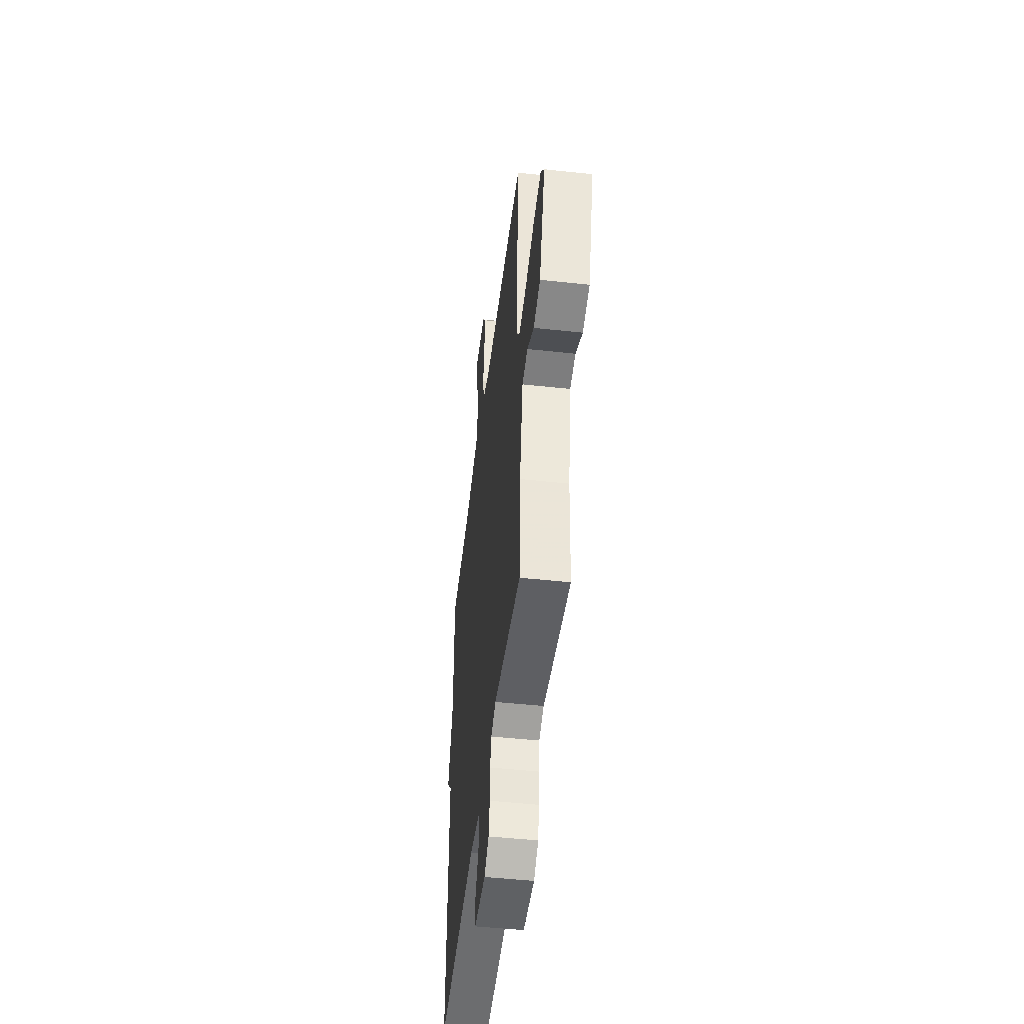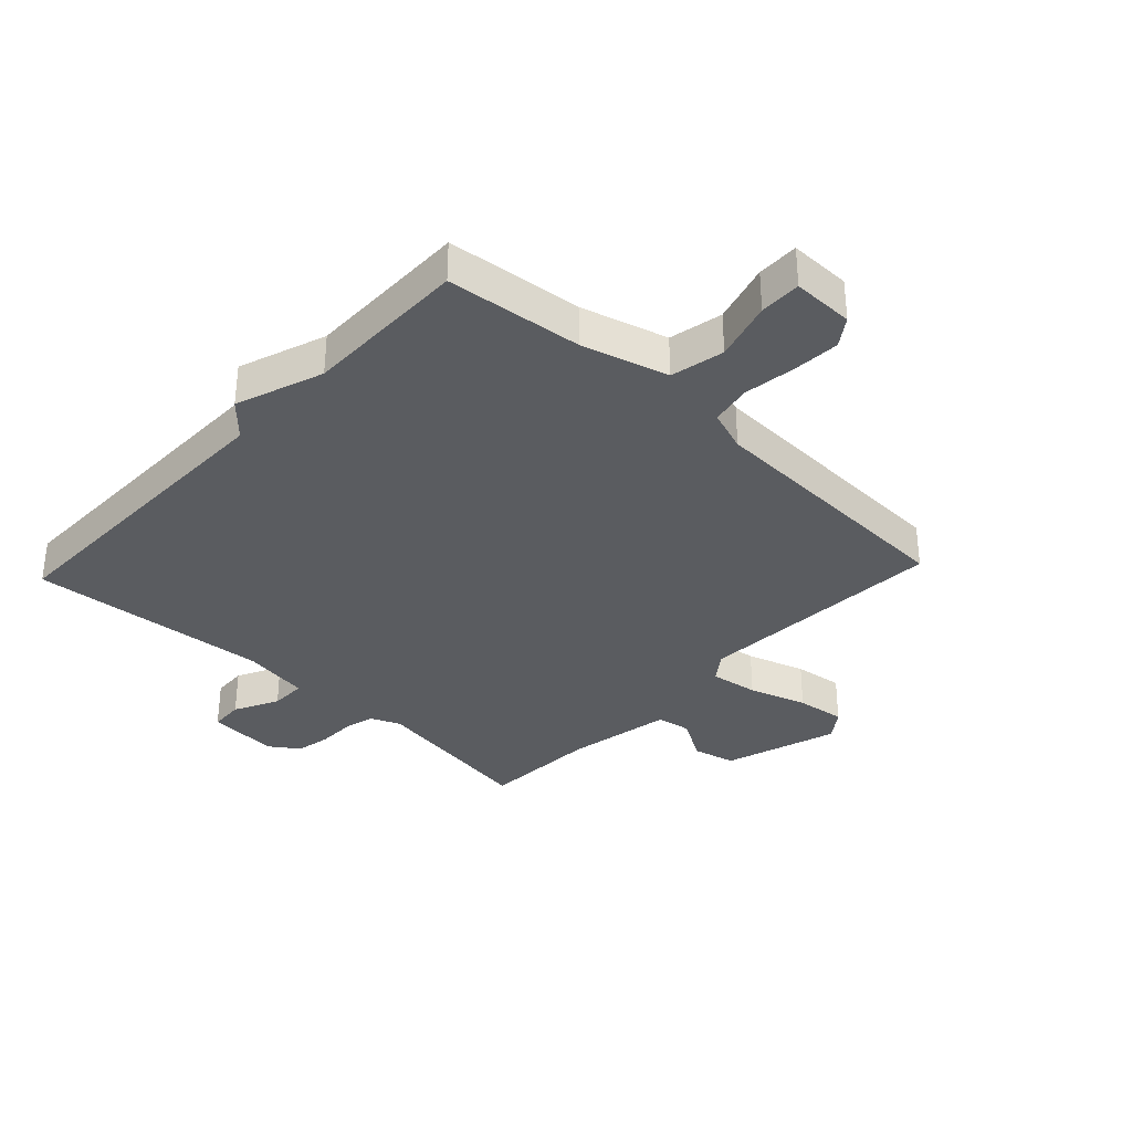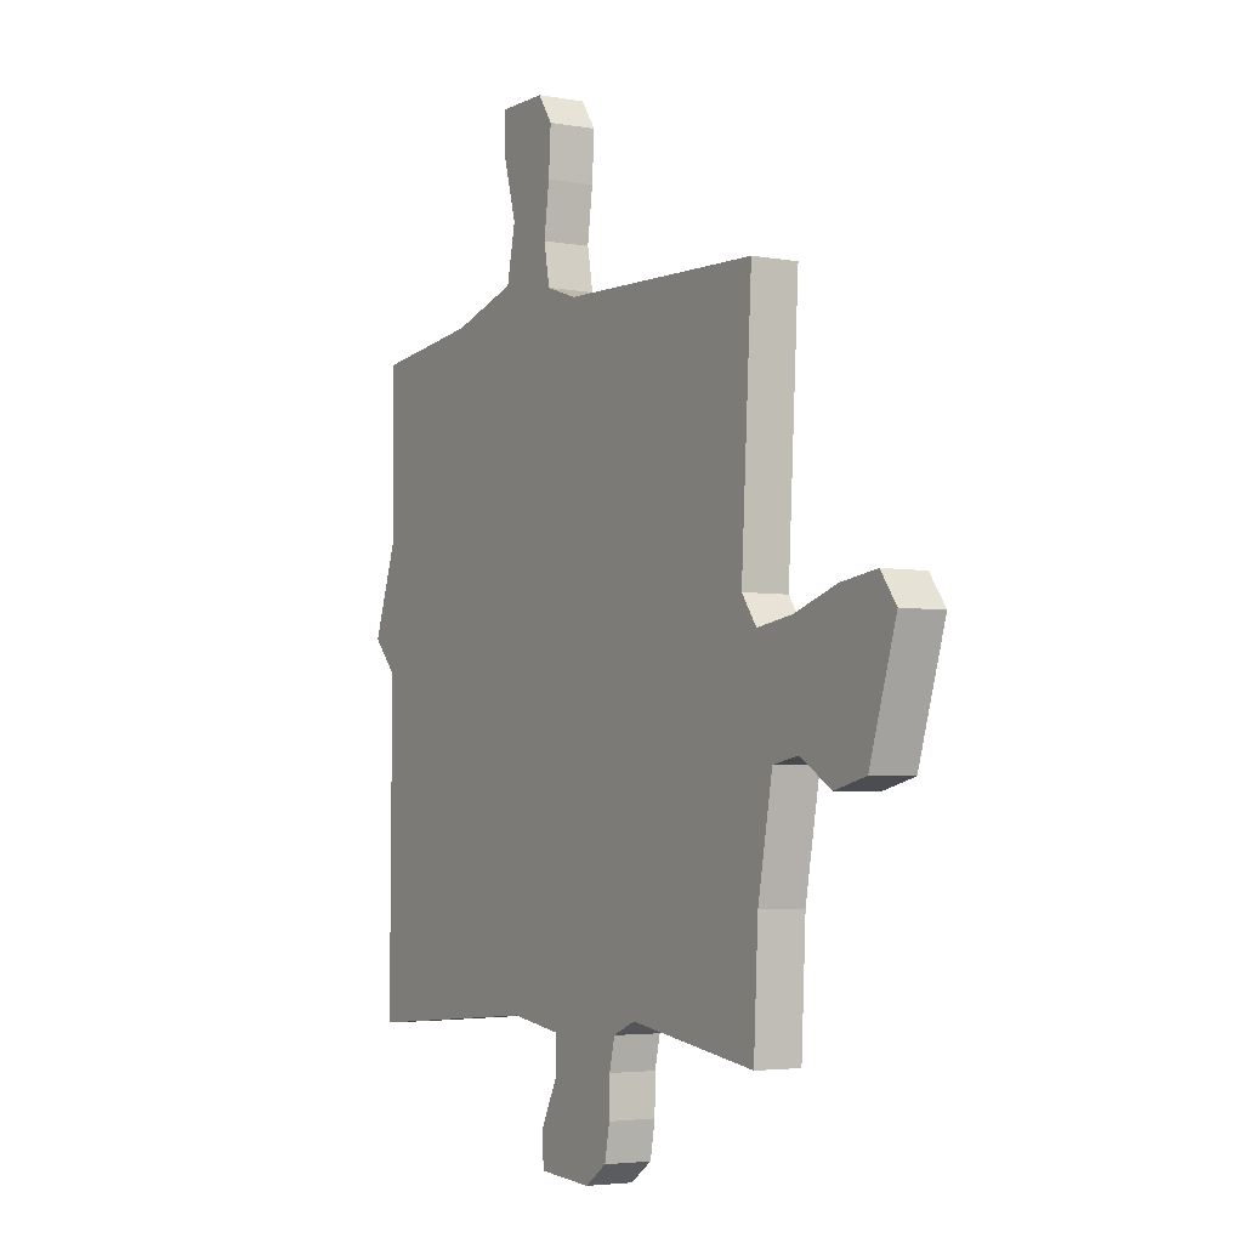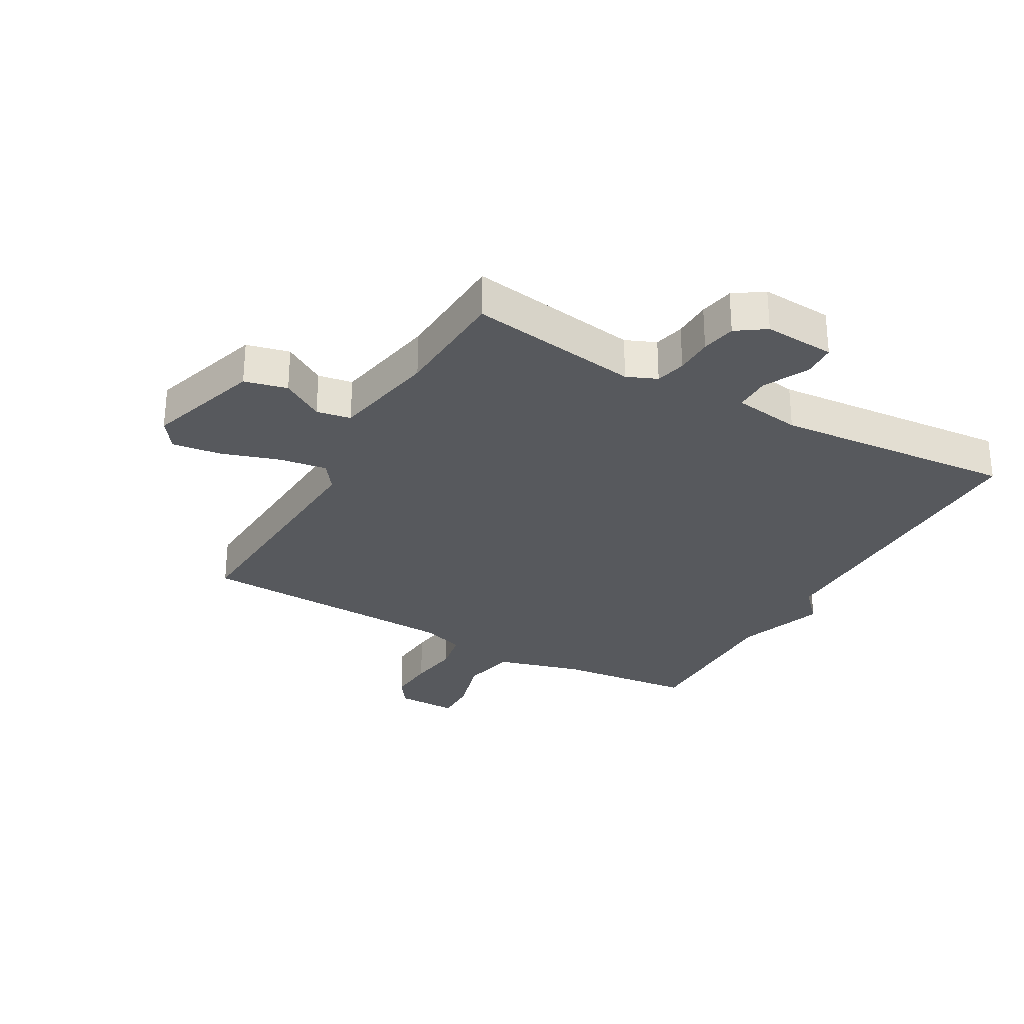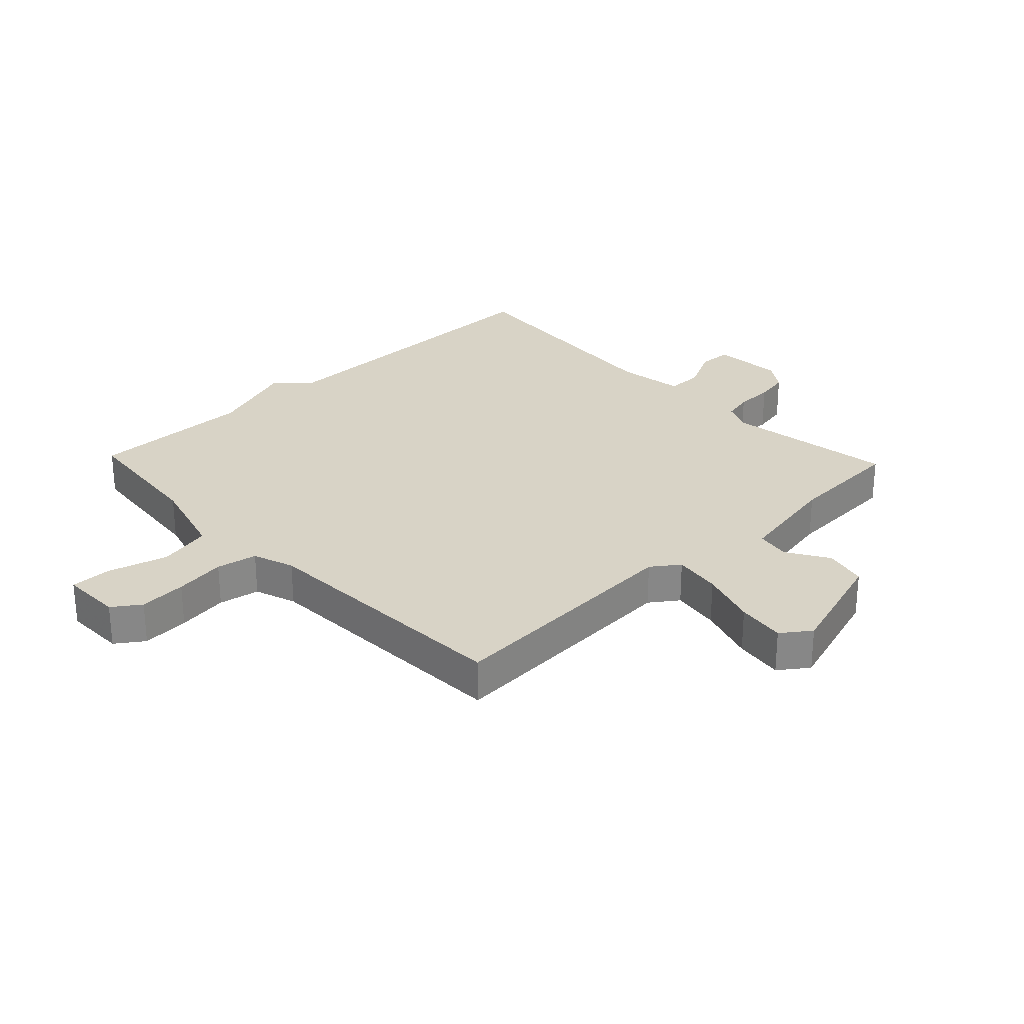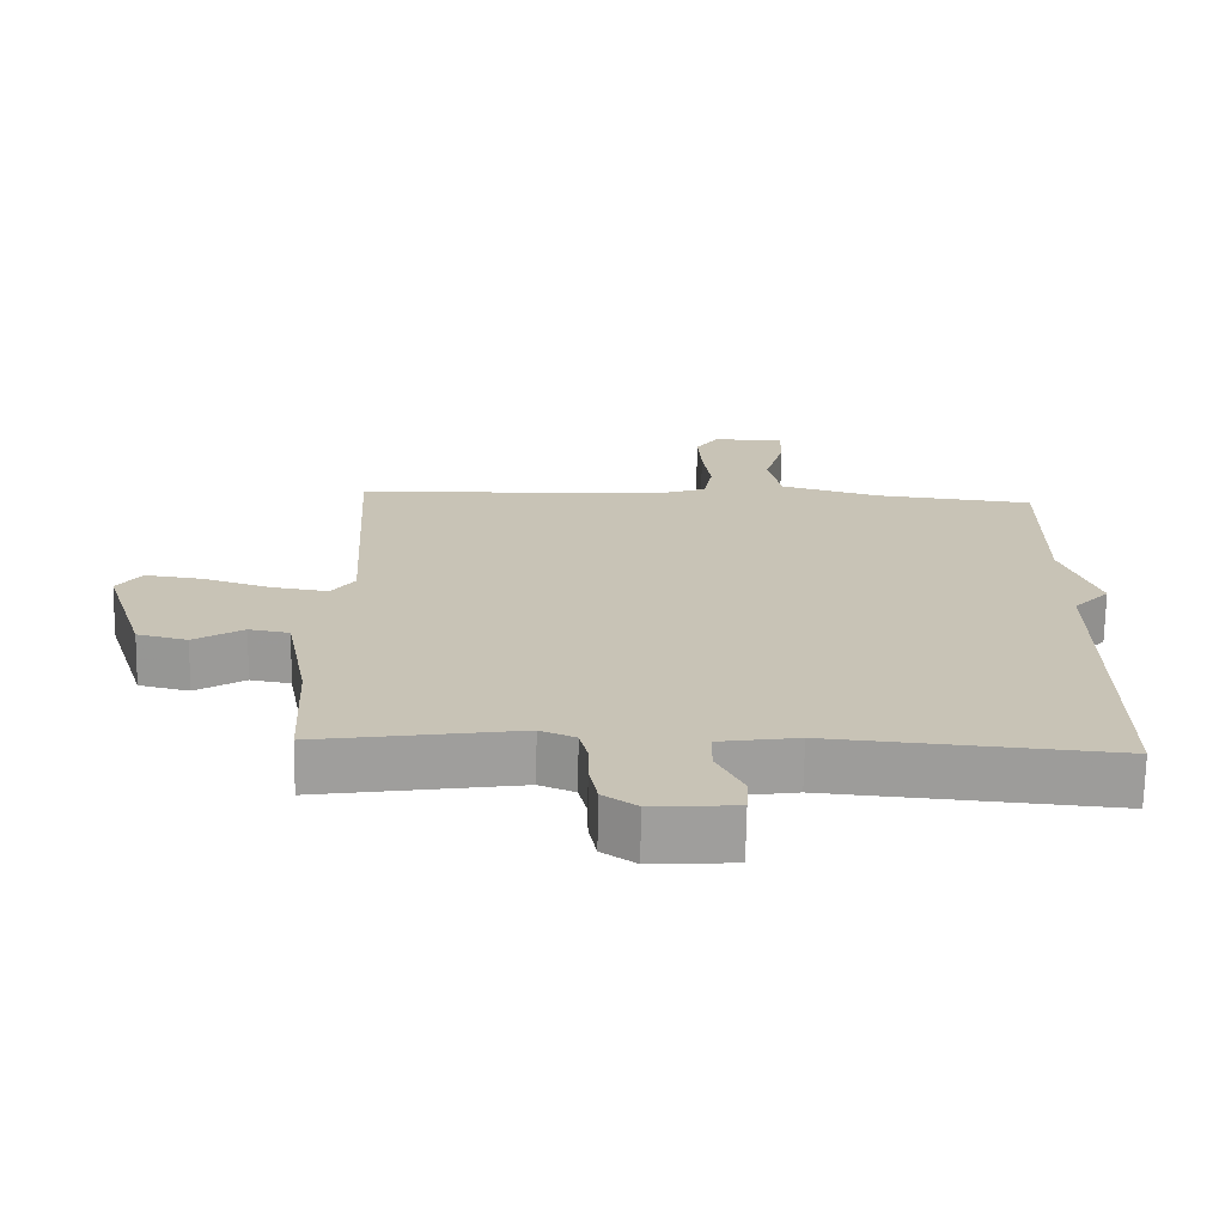
<metadata>
{"format":"obj","ext":"obj","renderer":"f3d","projection":"perspective","resolution":1024,"background":"white","views":[{"elev":-49.2,"azim":83.1,"up":"+Z"},{"elev":-34.3,"azim":-43.2,"up":"+Y"},{"elev":-4.0,"azim":59.3,"up":"+Z"},{"elev":-29.2,"azim":150.6,"up":"+Y"},{"elev":28.0,"azim":46.4,"up":"+Y"},{"elev":-70.7,"azim":179.0,"up":"+Z"}]}
</metadata>
<code>
v -0.5 0.07 -0.5
v -0.497 0.07 0.027
v -0.548 0.07 0.082
v -0.497 0.07 0.227
v -0.5 0.07 0.5
v -0.274 0.07 0.524
v -0.132 0.07 0.564
v -0.113 0.07 0.653
v -0.141 0.07 0.752
v -0.142 0.07 0.821
v -0.04 0.07 0.82
v -0.008 0.07 0.774
v -0.013 0.07 0.695
v -0.025 0.07 0.61
v -0.012 0.07 0.542
v 0.057 0.07 0.518
v 0.5 0.07 0.5
v 0.476 0.07 0.084
v 0.509 0.07 0.038
v 0.589 0.07 0.05
v 0.685 0.07 0.081
v 0.766 0.07 0.092
v 0.801 0.07 0.044
v 0.741 0.07 -0.146
v 0.67 0.07 -0.163
v 0.6 0.07 -0.12
v 0.543 0.07 -0.13
v 0.51 0.07 -0.305
v 0.5 0.07 -0.5
v 0.217 0.07 -0.457
v 0.167 0.07 -0.478
v 0.155 0.07 -0.528
v 0.154 0.07 -0.591
v 0.143 0.07 -0.648
v 0.095 0.07 -0.681
v -0.023 0.07 -0.673
v -0.026 0.07 -0.617
v 0.011 0.07 -0.544
v 0.011 0.07 -0.484
v -0.101 0.07 -0.467
v -0.5 0 -0.5
v -0.497 0 0.027
v -0.548 0 0.082
v -0.497 0 0.227
v -0.5 0 0.5
v -0.274 0 0.524
v -0.132 0 0.564
v -0.113 0 0.653
v -0.141 0 0.752
v -0.142 0 0.821
v -0.04 0 0.82
v -0.008 0 0.774
v -0.013 0 0.695
v -0.025 0 0.61
v -0.012 0 0.542
v 0.057 0 0.518
v 0.5 0 0.5
v 0.476 0 0.084
v 0.509 0 0.038
v 0.589 0 0.05
v 0.685 0 0.081
v 0.766 0 0.092
v 0.801 0 0.044
v 0.741 0 -0.146
v 0.67 0 -0.163
v 0.6 0 -0.12
v 0.543 0 -0.13
v 0.51 0 -0.305
v 0.5 0 -0.5
v 0.217 0 -0.457
v 0.167 0 -0.478
v 0.155 0 -0.528
v 0.154 0 -0.591
v 0.143 0 -0.648
v 0.095 0 -0.681
v -0.023 0 -0.673
v -0.026 0 -0.617
v 0.011 0 -0.544
v 0.011 0 -0.484
v -0.101 0 -0.467
f 36 37 38
f 35 36 38
f 34 35 38
f 33 34 38
f 32 33 38
f 31 32 38 39
f 30 31 39 40
f 28 29 30
f 27 28 30 40
f 24 25 26
f 23 24 26
f 22 23 26
f 21 22 26
f 20 21 26
f 19 20 26 27
f 40 1 2
f 27 40 2
f 19 27 2
f 18 19 2
f 12 13 14
f 11 12 14
f 10 11 14
f 9 10 14
f 8 9 14
f 7 8 14 15
f 6 7 15 16
f 16 17 18
f 6 16 18
f 5 6 18
f 4 5 18
f 2 3 4 18
f 78 77 76
f 78 76 75
f 78 75 74
f 78 74 73
f 78 73 72
f 79 78 72 71
f 80 79 71 70
f 70 69 68
f 80 70 68 67
f 66 65 64
f 66 64 63
f 66 63 62
f 66 62 61
f 66 61 60
f 67 66 60 59
f 42 41 80
f 42 80 67
f 42 67 59
f 42 59 58
f 54 53 52
f 54 52 51
f 54 51 50
f 54 50 49
f 54 49 48
f 55 54 48 47
f 56 55 47 46
f 58 57 56
f 58 56 46
f 58 46 45
f 58 45 44
f 58 44 43 42
f 1 41 42 2
f 2 42 43 3
f 3 43 44 4
f 4 44 45 5
f 5 45 46 6
f 6 46 47 7
f 7 47 48 8
f 8 48 49 9
f 9 49 50 10
f 10 50 51 11
f 11 51 52 12
f 12 52 53 13
f 13 53 54 14
f 14 54 55 15
f 15 55 56 16
f 16 56 57 17
f 17 57 58 18
f 18 58 59 19
f 19 59 60 20
f 20 60 61 21
f 21 61 62 22
f 22 62 63 23
f 23 63 64 24
f 24 64 65 25
f 25 65 66 26
f 26 66 67 27
f 27 67 68 28
f 28 68 69 29
f 29 69 70 30
f 30 70 71 31
f 31 71 72 32
f 32 72 73 33
f 33 73 74 34
f 34 74 75 35
f 35 75 76 36
f 36 76 77 37
f 37 77 78 38
f 38 78 79 39
f 39 79 80 40
f 40 80 41 1

</code>
